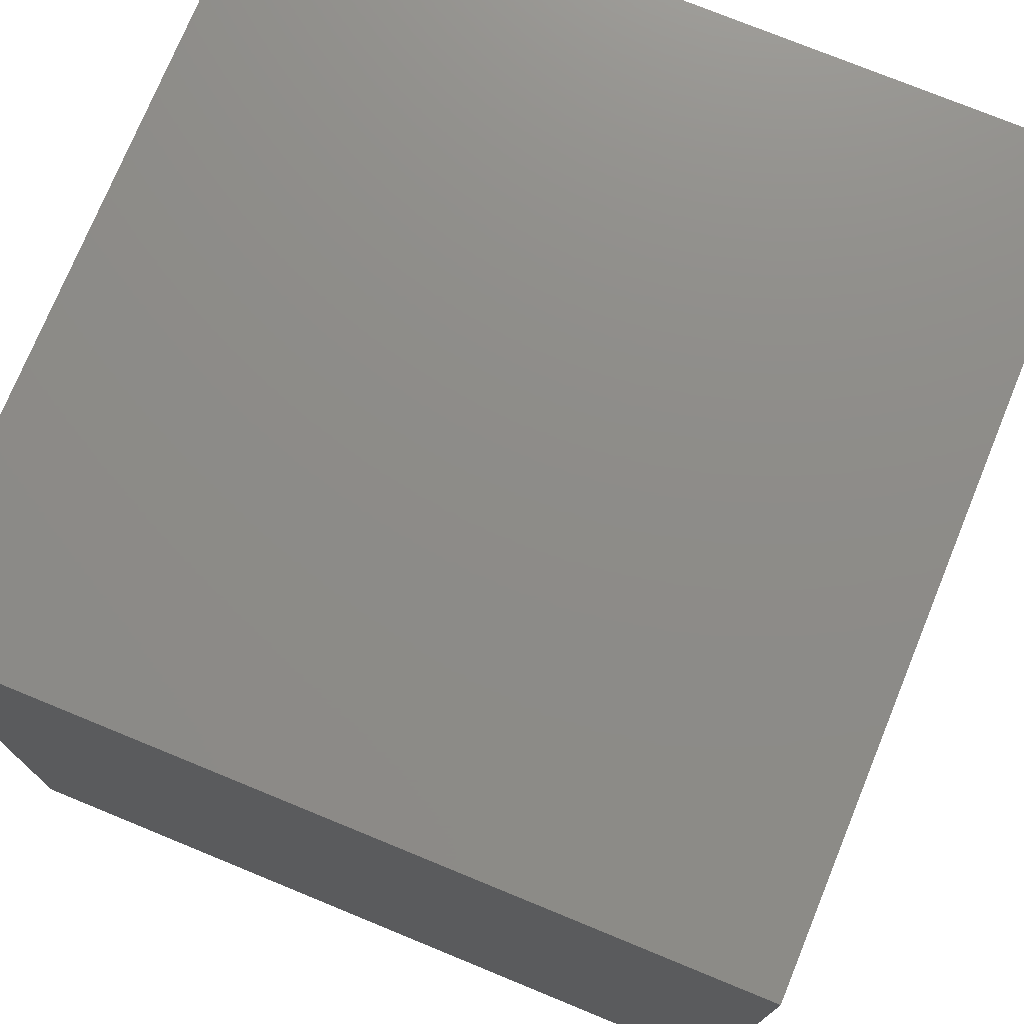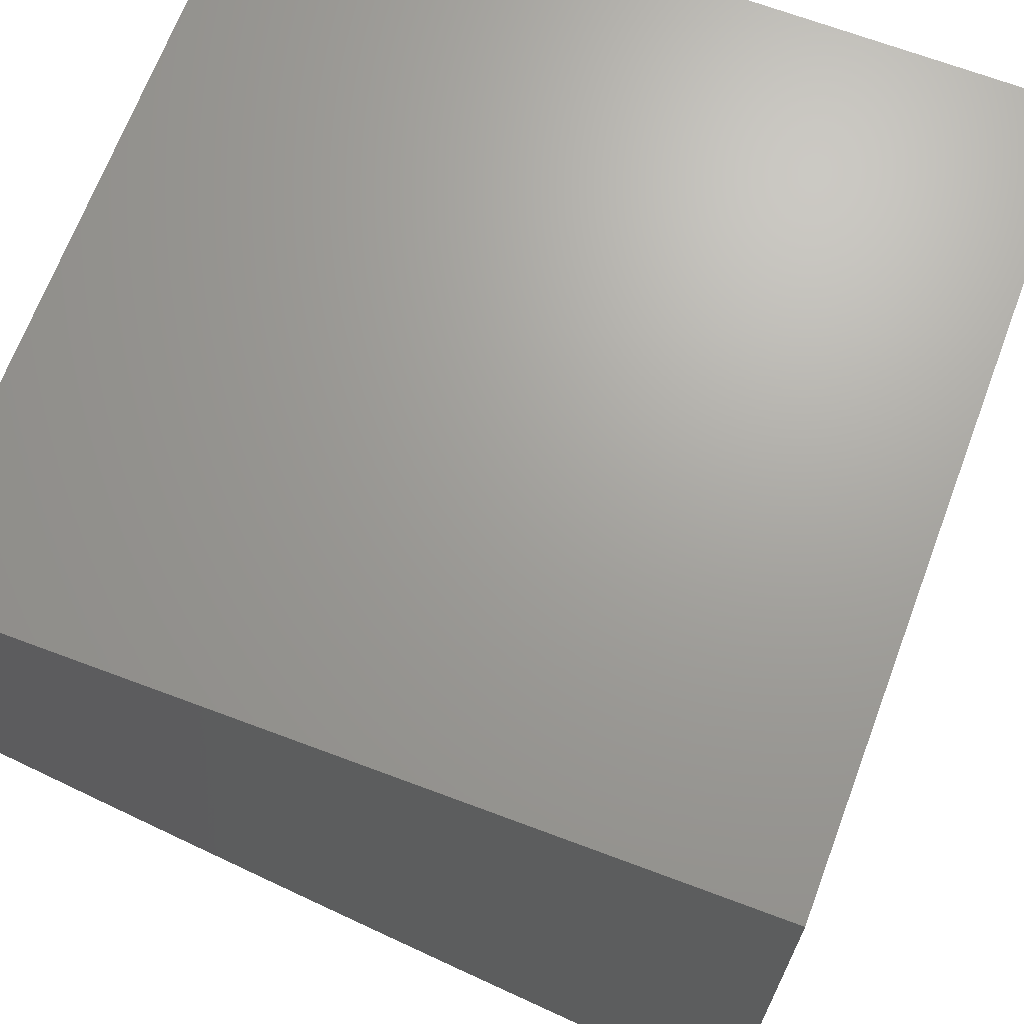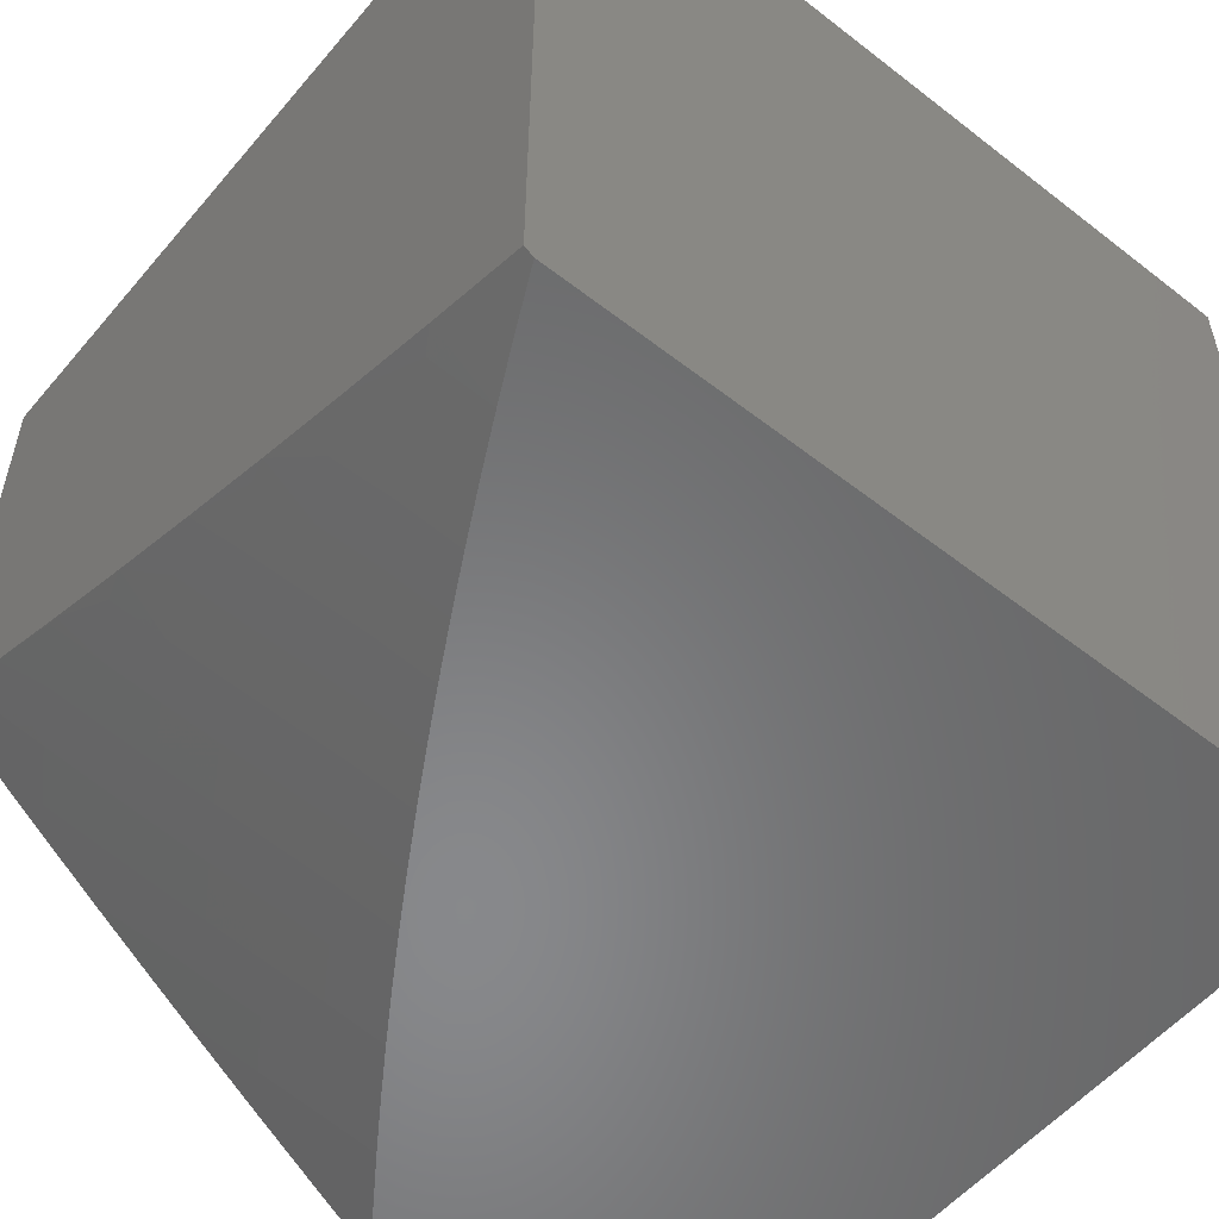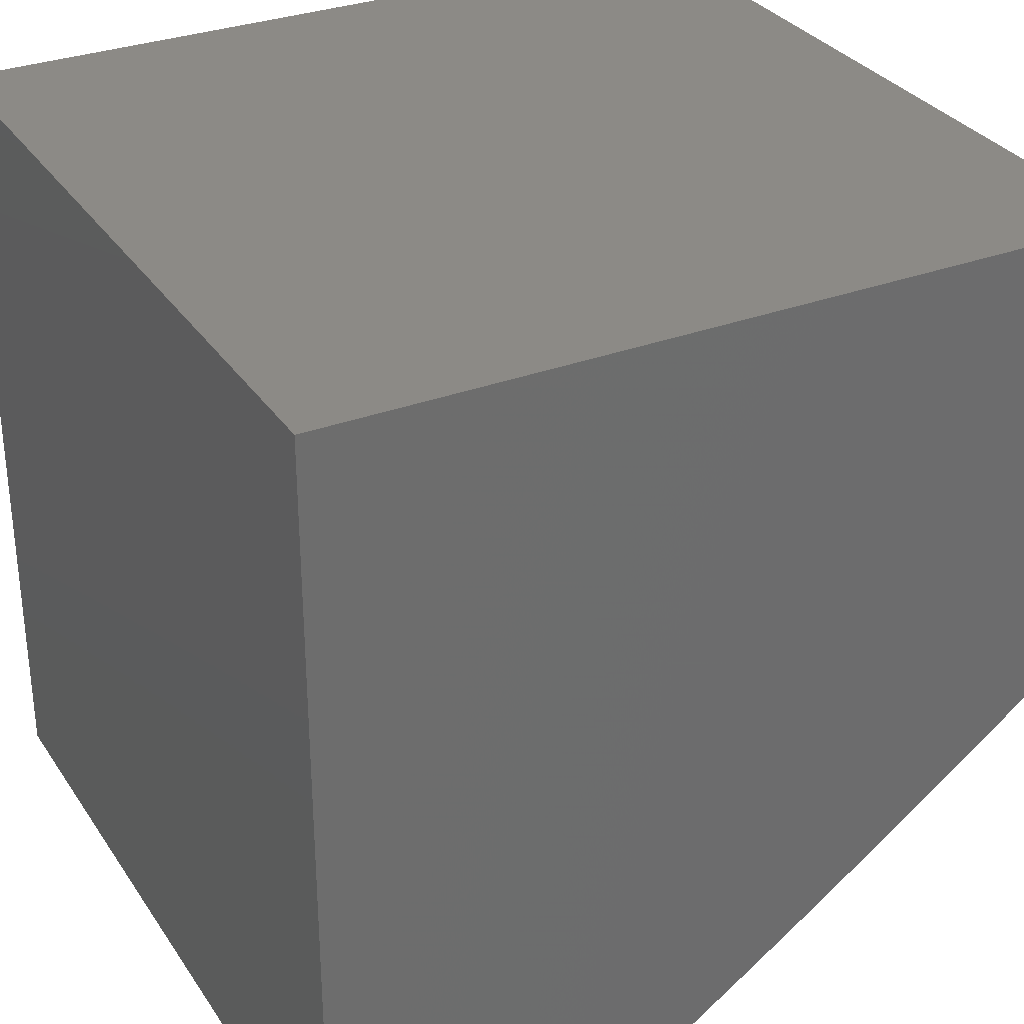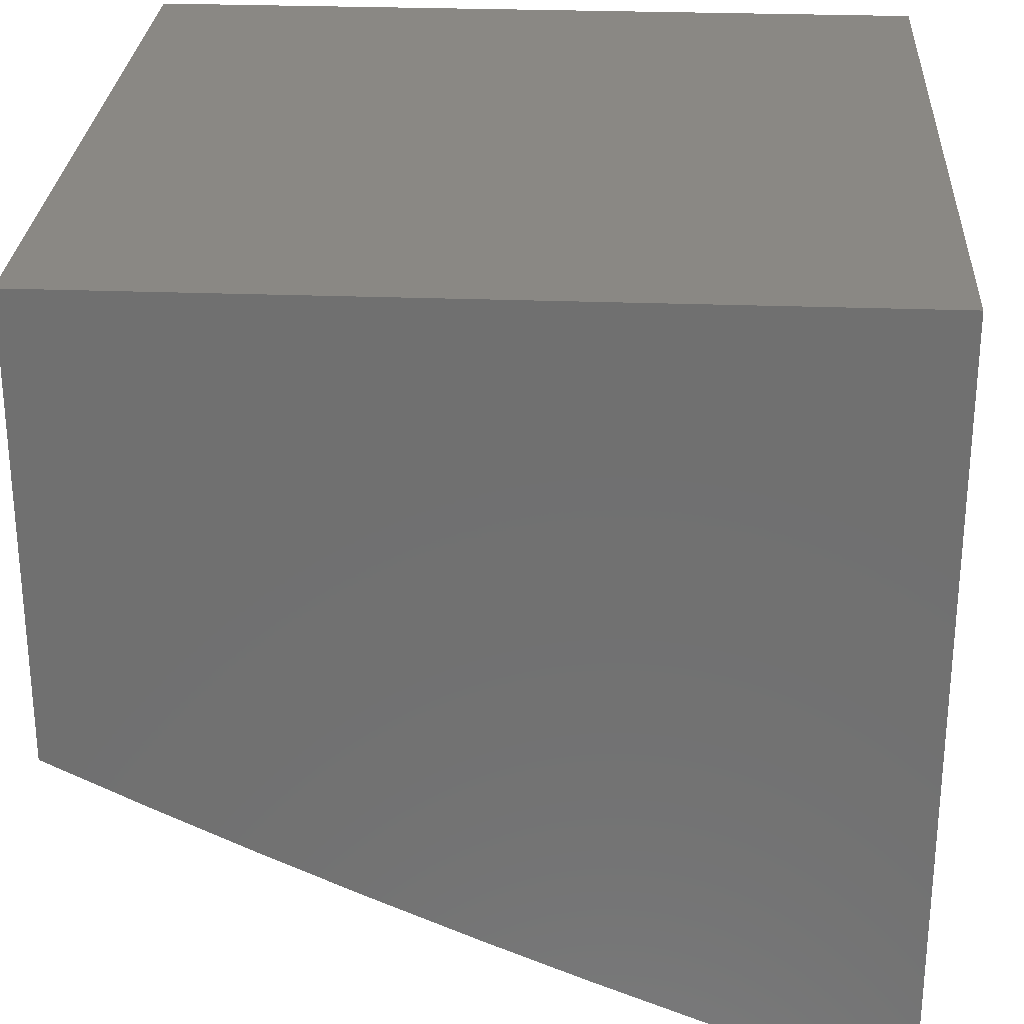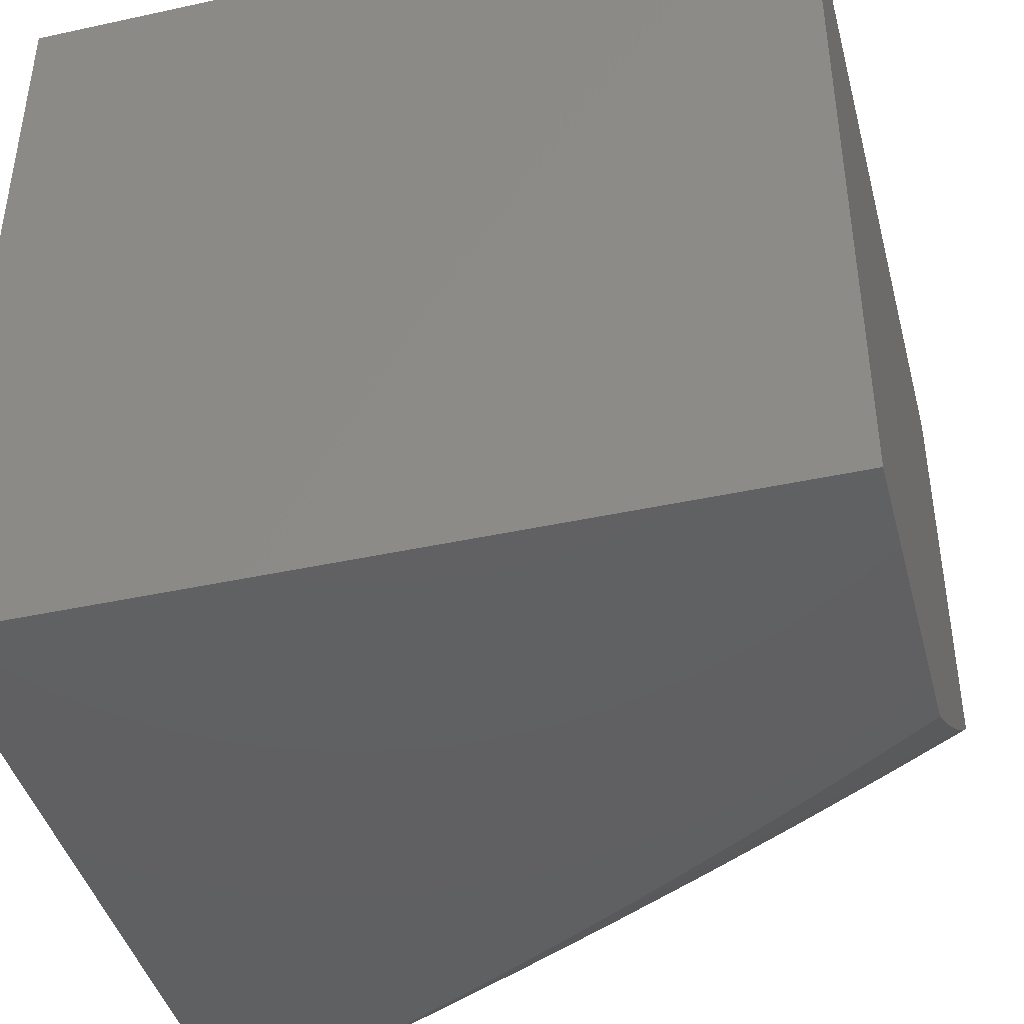
<metadata>
{"format":"stl","ext":"stl","renderer":"f3d","projection":"perspective","resolution":1024,"background":"white","views":[{"elev":75.0,"azim":112.3,"up":"+Y"},{"elev":68.3,"azim":20.6,"up":"+Z"},{"elev":-54.9,"azim":50.6,"up":"+Z"},{"elev":31.5,"azim":-118.1,"up":"+Z"},{"elev":27.4,"azim":3.3,"up":"+Z"},{"elev":-42.5,"azim":-165.4,"up":"+Z"}]}
</metadata>
<code>
# stl→obj: 92 verts, 180 faces
v -3 -5.989 -9
v -3 -6 -8.992
v -3.065 -5.957 -9
v -3.128 -6 -8.945
v -3.13 -5.925 -9
v -3.155 -5.983 -8.948
v -3.22 -5.95 -8.948
v -3.255 -6 -8.897
v -3.285 -5.916 -8.948
v -3.315 -5.971 -8.895
v -3.349 -5.881 -8.948
v -3.38 -5.936 -8.895
v -3.413 -5.846 -8.948
v -3.445 -5.9 -8.895
v -3.477 -5.81 -8.948
v -3.51 -5.864 -8.895
v -3.541 -5.773 -8.948
v -3.574 -5.827 -8.895
v -3.604 -5.735 -8.948
v -3.638 -5.789 -8.895
v -3.667 -5.697 -8.948
v -3.702 -5.75 -8.895
v -3.73 -5.658 -8.948
v -3.765 -5.711 -8.895
v -3.828 -5.671 -8.895
v -3.863 -5.723 -8.842
v -3.926 -5.681 -8.842
v -3.961 -5.733 -8.788
v -4 -5.705 -8.789
v -4 -5.779 -8.735
v -3.996 -5.784 -8.733
v -4 -5.853 -8.68
v -3.932 -5.826 -8.733
v -3.966 -5.877 -8.679
v -3.868 -5.867 -8.733
v -3.901 -5.918 -8.679
v -3.836 -5.959 -8.679
v -3.878 -6 -8.627
v -3.77 -5.999 -8.679
v -3.755 -6 -8.685
v -3.737 -5.947 -8.733
v -3.672 -5.986 -8.733
v -3.704 -5.894 -8.788
v -3.639 -5.933 -8.788
v -3.671 -5.842 -8.842
v -3.607 -5.88 -8.842
v -3.381 -6 -8.847
v -3.411 -5.99 -8.842
v -3.506 -6 -8.795
v -3.477 -5.954 -8.842
v -3.542 -5.918 -8.842
v -3.574 -5.971 -8.788
v -3.631 -6 -8.741
v -3.935 -5.969 -8.623
v -4 -6 -8.567
v -4 -5.927 -8.624
v -3.988 -5.64 -8.842
v -4 -5.63 -8.843
v -3.952 -5.588 -8.895
v -4 -5.554 -8.896
v -3.916 -5.537 -8.948
v -3.977 -5.495 -8.948
v -3.881 -5.484 -9
v -3.941 -5.443 -9
v -4 -5.478 -8.948
v -4 -5.402 -9
v -3.82 -5.525 -9
v -3.854 -5.578 -8.948
v -3.89 -5.63 -8.895
v -3.792 -5.618 -8.948
v -3.76 -5.564 -9
v -3.698 -5.603 -9
v -3.637 -5.642 -9
v -3.575 -5.679 -9
v -3.512 -5.716 -9
v -3.45 -5.753 -9
v -3.387 -5.789 -9
v -3.323 -5.824 -9
v -3.259 -5.858 -9
v -3.195 -5.892 -9
v -3.803 -5.907 -8.733
v -3.769 -5.855 -8.788
v -3.834 -5.815 -8.788
v -3.735 -5.803 -8.842
v -3.799 -5.763 -8.842
v -3.897 -5.774 -8.788
v -4 -5 -9
v -4 -5 -8
v -4 -6 -8
v -3 -6 -8
v -3 -5 -8
v -3 -5 -9
f 1 2 3
f 3 2 4
f 3 4 5
f 5 4 6
f 5 6 7
f 7 6 8
f 7 8 9
f 9 8 10
f 9 10 11
f 11 10 12
f 11 12 13
f 13 12 14
f 13 14 15
f 15 14 16
f 15 16 17
f 17 16 18
f 17 18 19
f 19 18 20
f 19 20 21
f 21 20 22
f 21 22 23
f 23 22 24
f 23 24 25
f 25 24 26
f 25 26 27
f 27 26 28
f 27 28 29
f 29 28 30
f 30 28 31
f 30 31 32
f 32 31 33
f 32 33 34
f 34 33 35
f 34 35 36
f 36 35 37
f 36 37 38
f 38 37 39
f 38 39 40
f 40 39 41
f 40 41 42
f 42 41 43
f 42 43 44
f 44 43 45
f 44 45 46
f 46 45 20
f 46 20 18
f 4 8 6
f 8 47 10
f 10 47 12
f 12 47 48
f 48 47 49
f 48 49 50
f 50 49 51
f 50 51 16
f 16 51 18
f 51 49 52
f 52 49 53
f 52 53 44
f 44 53 42
f 53 40 42
f 36 38 54
f 54 38 55
f 54 55 56
f 32 34 56
f 56 34 36
f 56 36 54
f 27 29 57
f 57 29 58
f 57 58 59
f 59 58 60
f 59 60 61
f 61 60 62
f 61 62 63
f 63 62 64
f 64 62 65
f 64 65 66
f 60 65 62
f 63 67 61
f 61 67 68
f 61 68 69
f 69 68 70
f 69 70 25
f 25 70 23
f 67 71 68
f 68 71 70
f 71 72 70
f 70 72 23
f 72 73 23
f 23 73 21
f 73 74 21
f 21 74 19
f 74 75 19
f 19 75 17
f 75 76 17
f 17 76 15
f 76 77 15
f 15 77 13
f 77 78 13
f 13 78 11
f 78 79 11
f 11 79 9
f 79 80 9
f 9 80 7
f 80 5 7
f 14 12 48
f 44 46 52
f 52 46 51
f 50 16 14
f 46 18 51
f 48 50 14
f 41 39 81
f 81 39 37
f 81 37 35
f 43 41 82
f 82 41 81
f 82 81 83
f 83 81 35
f 83 35 33
f 22 20 45
f 45 43 84
f 84 43 82
f 84 82 85
f 85 82 83
f 85 83 86
f 86 83 33
f 86 33 31
f 85 24 84
f 84 24 22
f 84 22 45
f 24 85 26
f 26 85 86
f 26 86 28
f 28 86 31
f 69 25 27
f 57 59 27
f 27 59 69
f 59 61 69
f 66 65 87
f 87 65 88
f 88 65 60
f 88 60 58
f 58 29 88
f 88 29 30
f 88 30 32
f 88 32 89
f 89 32 56
f 89 56 55
f 55 38 89
f 89 38 40
f 89 40 90
f 90 40 53
f 90 53 49
f 49 47 90
f 90 47 8
f 90 8 4
f 4 2 90
f 91 88 90
f 90 88 89
f 1 3 92
f 92 3 5
f 92 5 80
f 80 79 92
f 92 79 78
f 92 78 77
f 77 76 92
f 92 76 75
f 92 75 74
f 74 73 92
f 92 73 72
f 92 72 71
f 92 71 87
f 87 71 67
f 87 67 63
f 63 64 87
f 87 64 66
f 91 92 88
f 88 92 87
f 2 1 90
f 90 1 91
f 91 1 92

</code>
